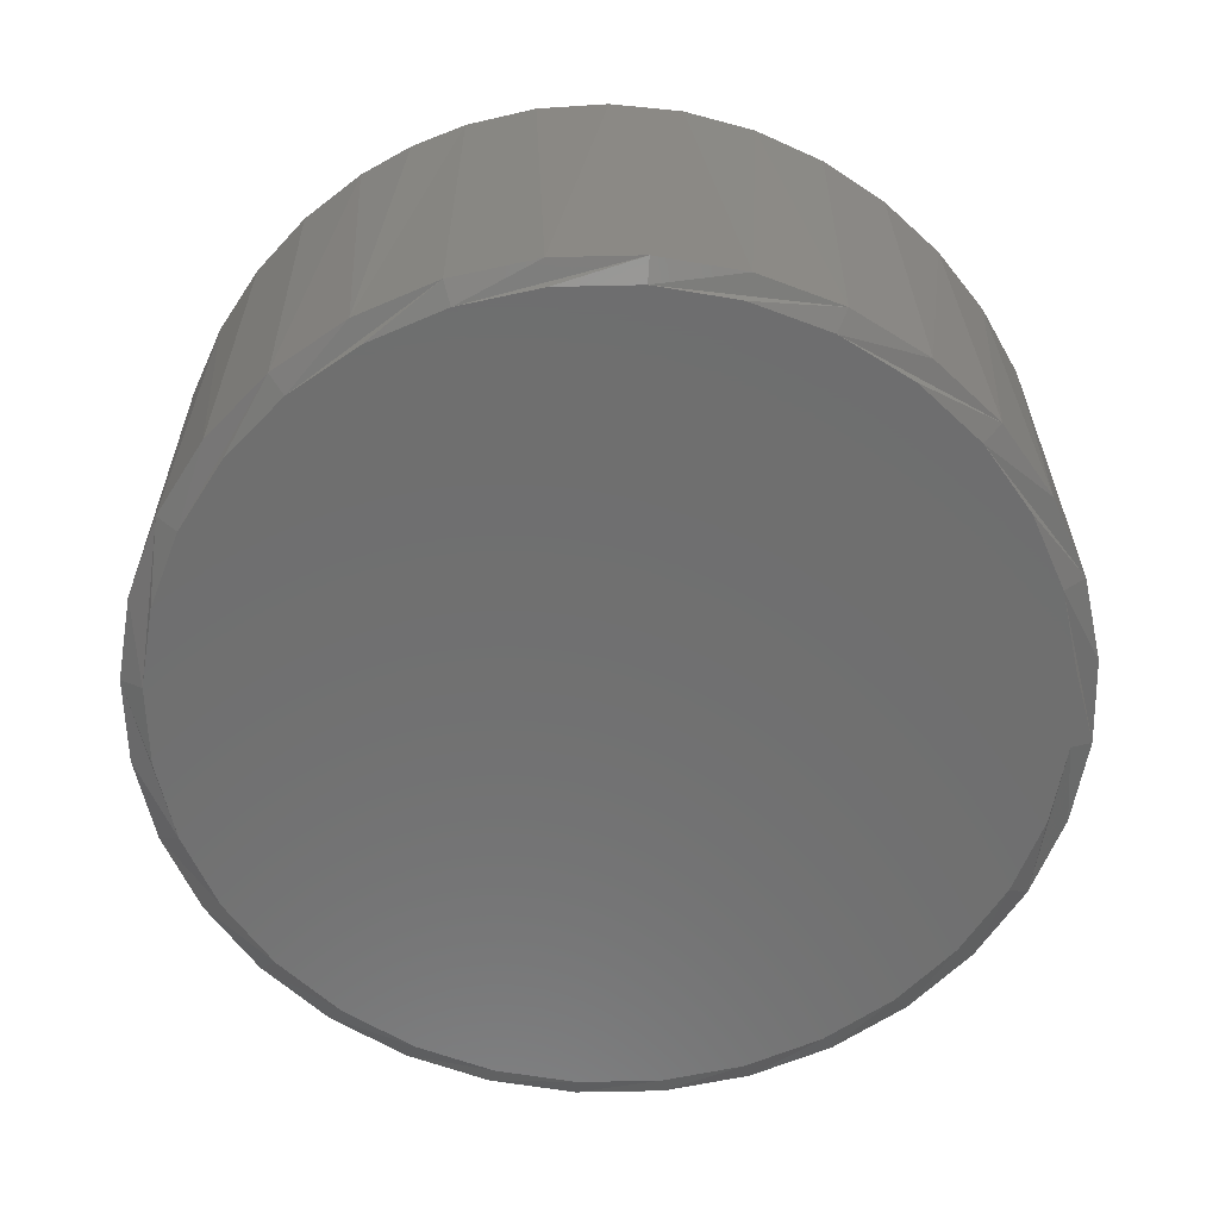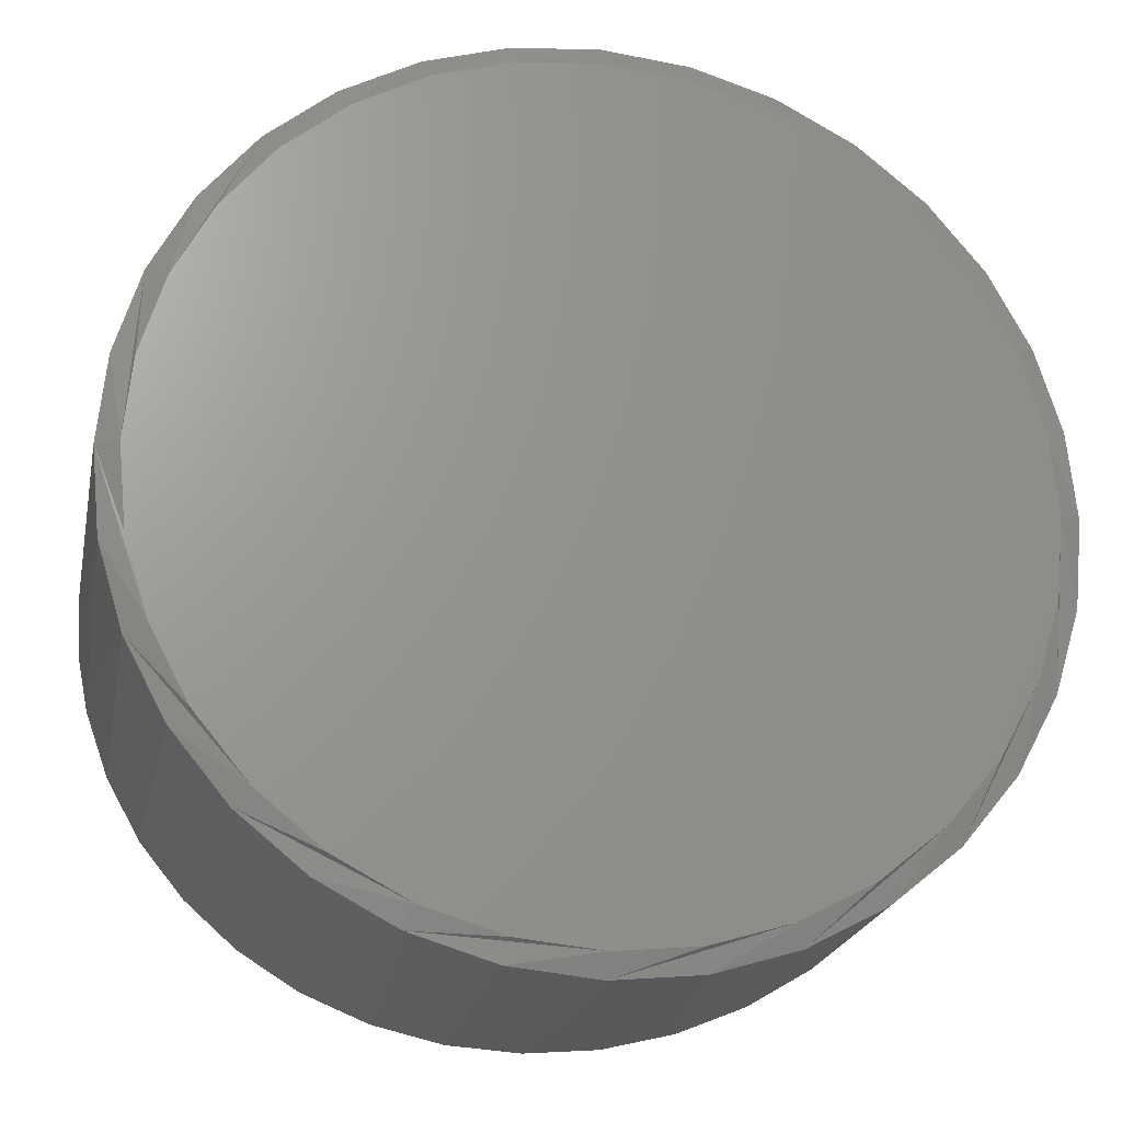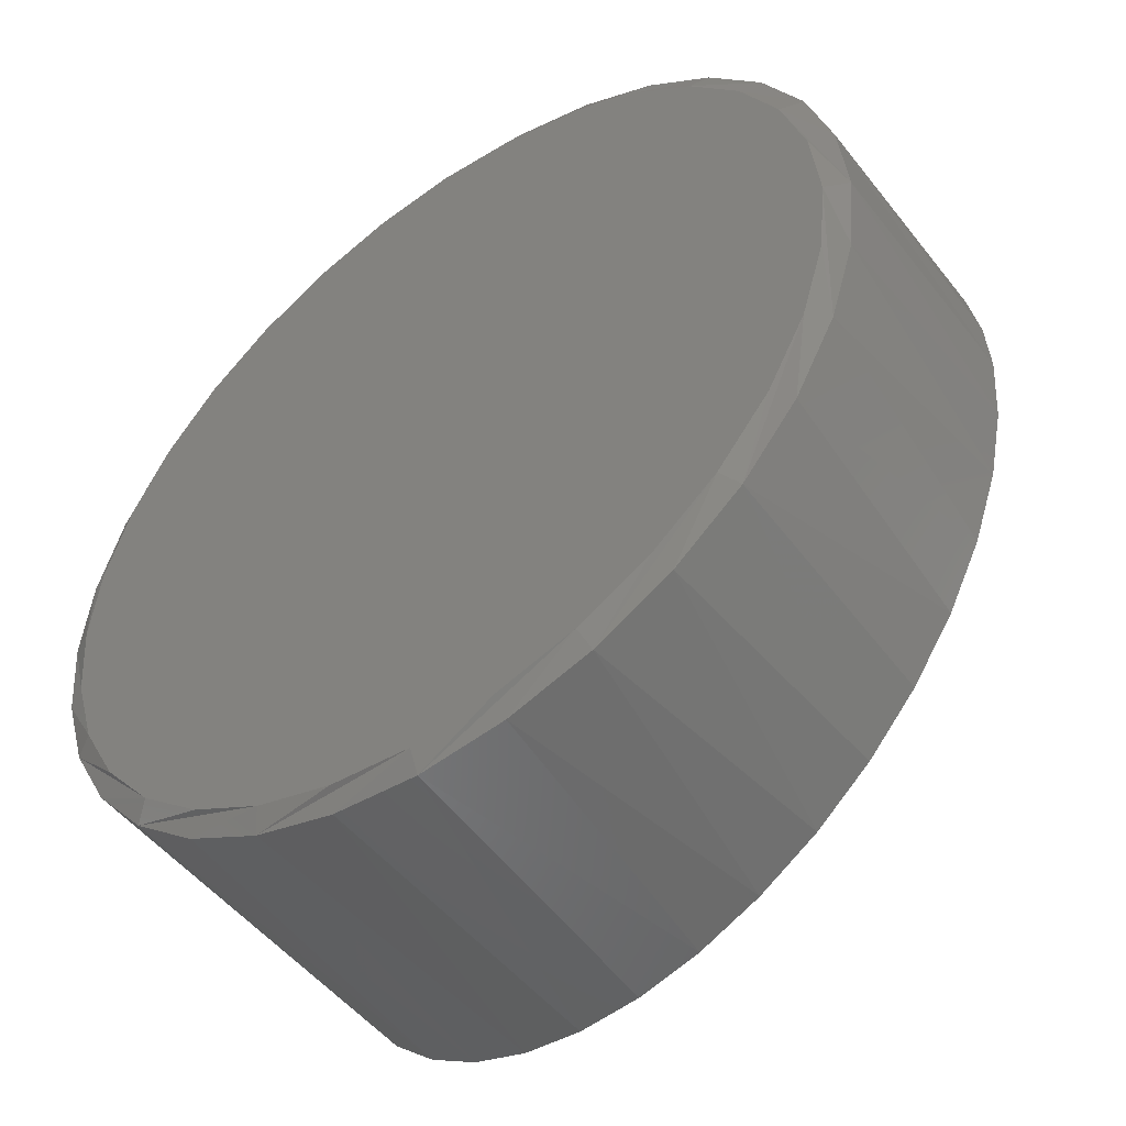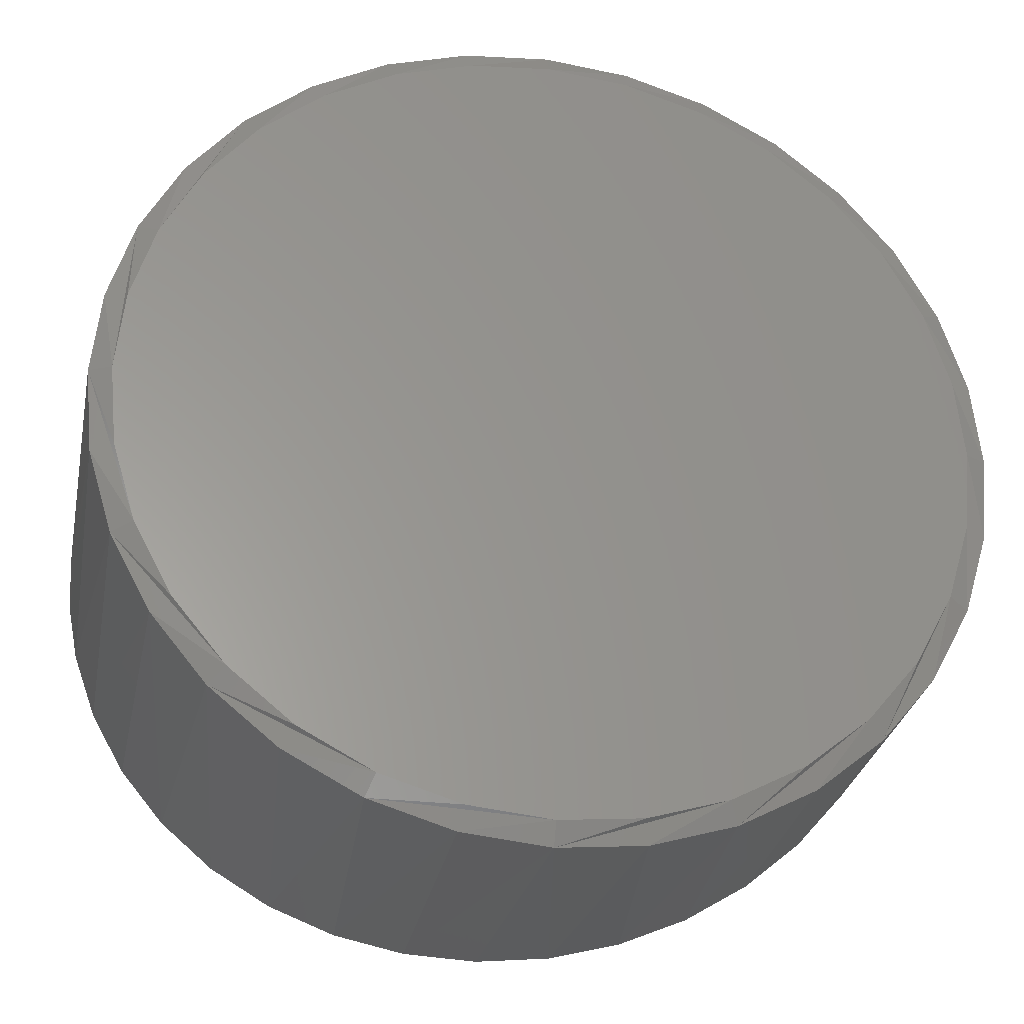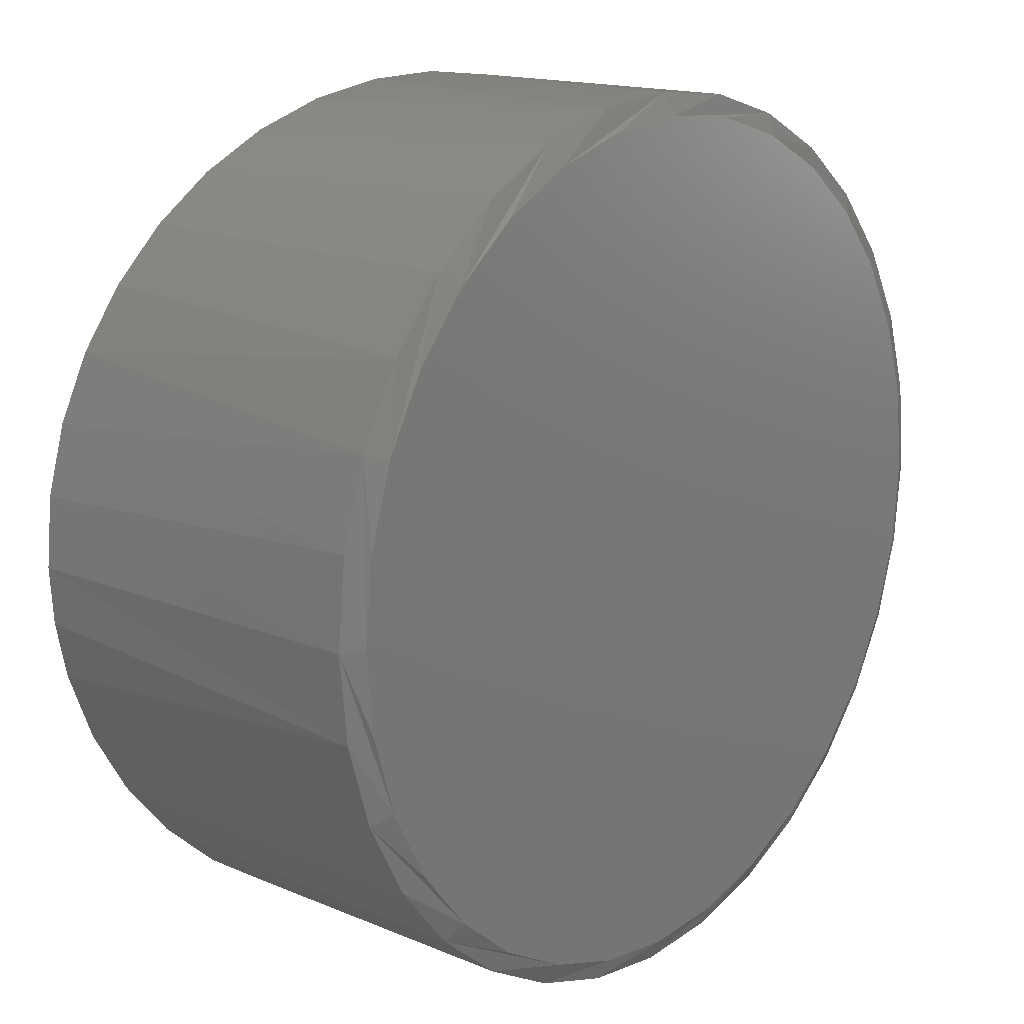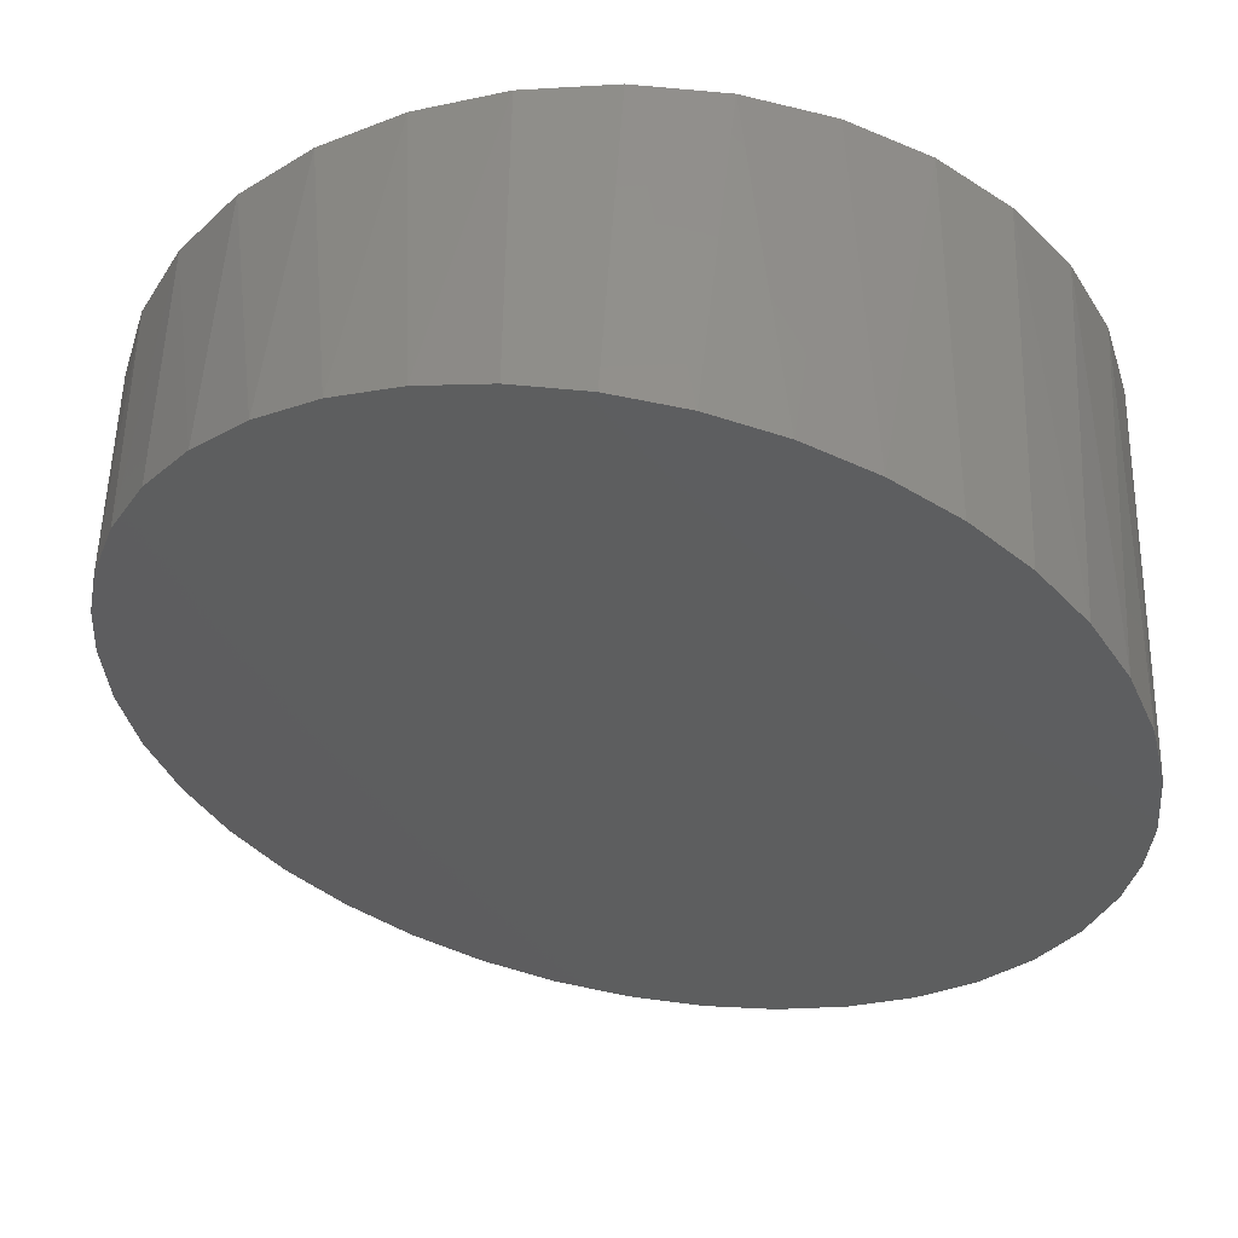
<metadata>
{"format":"stl","ext":"stl","renderer":"f3d","projection":"perspective","resolution":1024,"background":"white","views":[{"elev":-60.8,"azim":108.2,"up":"+Z"},{"elev":-21.5,"azim":168.7,"up":"+Y"},{"elev":-50.3,"azim":-143.5,"up":"+Y"},{"elev":-29.2,"azim":168.8,"up":"+Y"},{"elev":15.4,"azim":131.1,"up":"+Y"},{"elev":54.3,"azim":1.3,"up":"+Y"}]}
</metadata>
<code>
# stl→obj: 104 verts, 204 faces
v -0.03385 -0.313 0.2229
v 0.01661 -0.3157 0.2319
v 0.06691 -0.3102 0.2409
v -0.08327 -0.3023 0.214
v 0.1157 -0.2968 0.2497
v 0.09906 0.3023 0.2467
v 0.04964 0.313 0.2378
v -0.05112 0.3102 0.2198
v -0.0008212 0.3157 0.2288
v -0.1303 -0.284 0.2056
v 0.1618 -0.2757 0.2579
v -0.1738 -0.2583 0.1978
v 0.204 -0.2475 0.2654
v -0.2126 -0.226 0.1909
v 0.241 -0.213 0.2721
v -0.2459 -0.1879 0.1849
v 0.2722 -0.1728 0.2777
v -0.2726 -0.1451 0.1802
v 0.2964 -0.1283 0.282
v -0.2922 -0.09838 0.1767
v 0.3133 -0.08037 0.285
v -0.3039 -0.04983 0.1746
v 0.3211 -0.04053 0.2864
v -0.3079 3.867e-17 0.1739
v 0.3237 0 0.2869
v -0.3053 0.04053 0.1743
v 0.3197 0.04983 0.2862
v -0.2975 0.08037 0.1757
v 0.308 0.09838 0.2841
v -0.2807 0.1283 0.1787
v 0.2884 0.1451 0.2806
v -0.2564 0.1728 0.1831
v 0.2617 0.1879 0.2758
v -0.2253 0.213 0.1886
v 0.2284 0.226 0.2698
v -0.1882 0.2475 0.1953
v 0.1896 0.2583 0.2629
v -0.146 0.2757 0.2028
v 0.1461 0.284 0.2551
v -0.09995 0.2968 0.2111
v -0.2839 0.1208 0.007812
v -0.3018 0.06161 0.007812
v -0.2547 0.1754 0.007812
v -0.2154 0.2233 0.007812
v -0.1675 0.2626 0.007812
v -0.113 0.2918 0.007812
v -0.05371 0.3097 0.007812
v 0.007895 0.3158 0.007812
v 0.0695 0.3097 0.007812
v 0.1287 0.2918 0.007812
v 0.1833 0.2626 0.007812
v 0.2312 0.2233 0.007812
v 0.2705 0.1754 0.007812
v 0.2996 0.1208 0.007812
v 0.3176 0.06161 0.007812
v -0.3079 3.867e-17 0.007812
v 0.3237 -7.734e-17 0.007812
v 0.2996 -0.1208 0.007812
v 0.3176 -0.06161 0.007812
v 0.2705 -0.1754 0.007812
v 0.2312 -0.2233 0.007812
v 0.1833 -0.2626 0.007812
v 0.1287 -0.2918 0.007812
v 0.0695 -0.3097 0.007812
v 0.007895 -0.3158 0.007812
v -0.05371 -0.3097 0.007812
v -0.113 -0.2918 0.007812
v -0.1675 -0.2626 0.007812
v -0.2154 -0.2233 0.007812
v -0.2547 -0.1754 0.007812
v -0.2839 -0.1208 0.007812
v -0.3018 -0.06161 0.007812
v 0.2852 -0.1149 0
v -0.2865 -0.05856 0
v -0.2694 -0.1149 0
v -0.2417 -0.1668 0
v -0.2044 -0.2122 0
v -0.1589 -0.2496 0
v -0.107 -0.2773 0
v -0.05066 -0.2944 0
v 0.007895 -0.3002 0
v 0.06645 -0.2944 0
v 0.1228 -0.2773 0
v 0.1747 -0.2496 0
v 0.2201 -0.2122 0
v 0.2575 -0.1668 0
v 0.3023 -0.05856 0
v 0.3081 1.952e-17 3.186e-12
v -0.2923 2.144e-06 3.186e-12
v -0.2694 0.1149 0
v 0.3023 0.05856 0
v 0.2852 0.1149 0
v 0.2575 0.1668 0
v 0.2201 0.2122 0
v 0.1747 0.2496 0
v 0.1228 0.2773 0
v 0.06645 0.2944 0
v 0.007896 0.3002 0
v -0.05066 0.2944 0
v -0.107 0.2773 0
v -0.1589 0.2496 0
v -0.2044 0.2122 0
v -0.2417 0.1668 0
v -0.2865 0.05856 0
f 1 2 3
f 1 3 4
f 3 5 4
f 6 7 8
f 8 7 9
f 4 5 10
f 10 5 11
f 10 11 12
f 12 11 13
f 12 13 14
f 14 13 15
f 14 15 16
f 16 15 17
f 16 17 18
f 18 17 19
f 18 19 20
f 20 19 21
f 20 21 22
f 22 21 23
f 22 23 24
f 24 23 25
f 24 25 26
f 26 25 27
f 26 27 28
f 28 27 29
f 28 29 30
f 30 29 31
f 30 31 32
f 32 31 33
f 32 33 34
f 34 33 35
f 34 35 36
f 36 35 37
f 36 37 38
f 38 37 39
f 38 39 40
f 40 39 6
f 40 6 8
f 41 42 28
f 28 30 41
f 43 34 44
f 44 34 36
f 44 36 45
f 36 38 45
f 46 45 38
f 38 40 46
f 47 46 40
f 40 8 47
f 48 7 49
f 49 7 6
f 49 6 50
f 6 39 50
f 51 50 39
f 39 37 51
f 52 33 53
f 53 33 31
f 53 31 54
f 31 29 54
f 55 54 29
f 56 24 42
f 42 24 26
f 42 26 28
f 41 30 43
f 43 30 32
f 43 32 34
f 47 8 48
f 48 8 9
f 48 9 7
f 51 37 52
f 52 37 35
f 52 35 33
f 25 57 27
f 27 57 55
f 27 55 29
f 58 59 21
f 21 19 58
f 60 15 61
f 61 15 13
f 61 13 62
f 13 11 62
f 63 62 11
f 11 5 63
f 64 63 5
f 5 3 64
f 65 1 66
f 66 1 4
f 66 4 67
f 4 10 67
f 68 67 10
f 10 12 68
f 69 16 70
f 70 16 18
f 70 18 71
f 18 20 71
f 72 71 20
f 57 25 59
f 59 25 23
f 59 23 21
f 58 19 60
f 60 19 17
f 60 17 15
f 64 3 65
f 65 3 2
f 65 2 1
f 68 12 69
f 69 12 14
f 69 14 16
f 24 56 22
f 22 56 72
f 22 72 20
f 59 58 73
f 71 74 75
f 70 71 75
f 69 70 75
f 69 75 76
f 69 76 77
f 68 69 77
f 67 68 77
f 67 77 78
f 67 78 79
f 66 67 79
f 65 66 79
f 65 79 80
f 65 80 81
f 64 65 81
f 63 64 81
f 63 81 82
f 63 82 83
f 62 63 83
f 61 62 83
f 61 83 84
f 61 84 85
f 60 61 85
f 58 60 85
f 58 85 86
f 58 86 73
f 57 59 73
f 57 73 87
f 57 87 88
f 89 74 71
f 89 71 72
f 89 72 56
f 42 41 90
f 54 91 92
f 53 54 92
f 52 53 92
f 52 92 93
f 52 93 94
f 51 52 94
f 50 51 94
f 50 94 95
f 50 95 96
f 49 50 96
f 48 49 96
f 48 96 97
f 48 97 98
f 47 48 98
f 46 47 98
f 46 98 99
f 46 99 100
f 45 46 100
f 44 45 100
f 44 100 101
f 44 101 102
f 43 44 102
f 41 43 102
f 41 102 103
f 41 103 90
f 56 42 90
f 56 90 104
f 56 104 89
f 88 91 54
f 88 54 55
f 88 55 57
f 98 97 99
f 81 80 82
f 82 80 79
f 82 79 83
f 83 79 78
f 83 78 84
f 84 78 77
f 84 77 85
f 85 77 76
f 85 76 86
f 86 76 75
f 86 75 73
f 73 75 74
f 73 74 87
f 87 74 89
f 87 89 88
f 88 89 104
f 88 104 91
f 91 104 90
f 91 90 92
f 92 90 103
f 92 103 93
f 93 103 102
f 93 102 94
f 94 102 101
f 94 101 95
f 95 101 100
f 95 100 96
f 96 100 99
f 96 99 97

</code>
